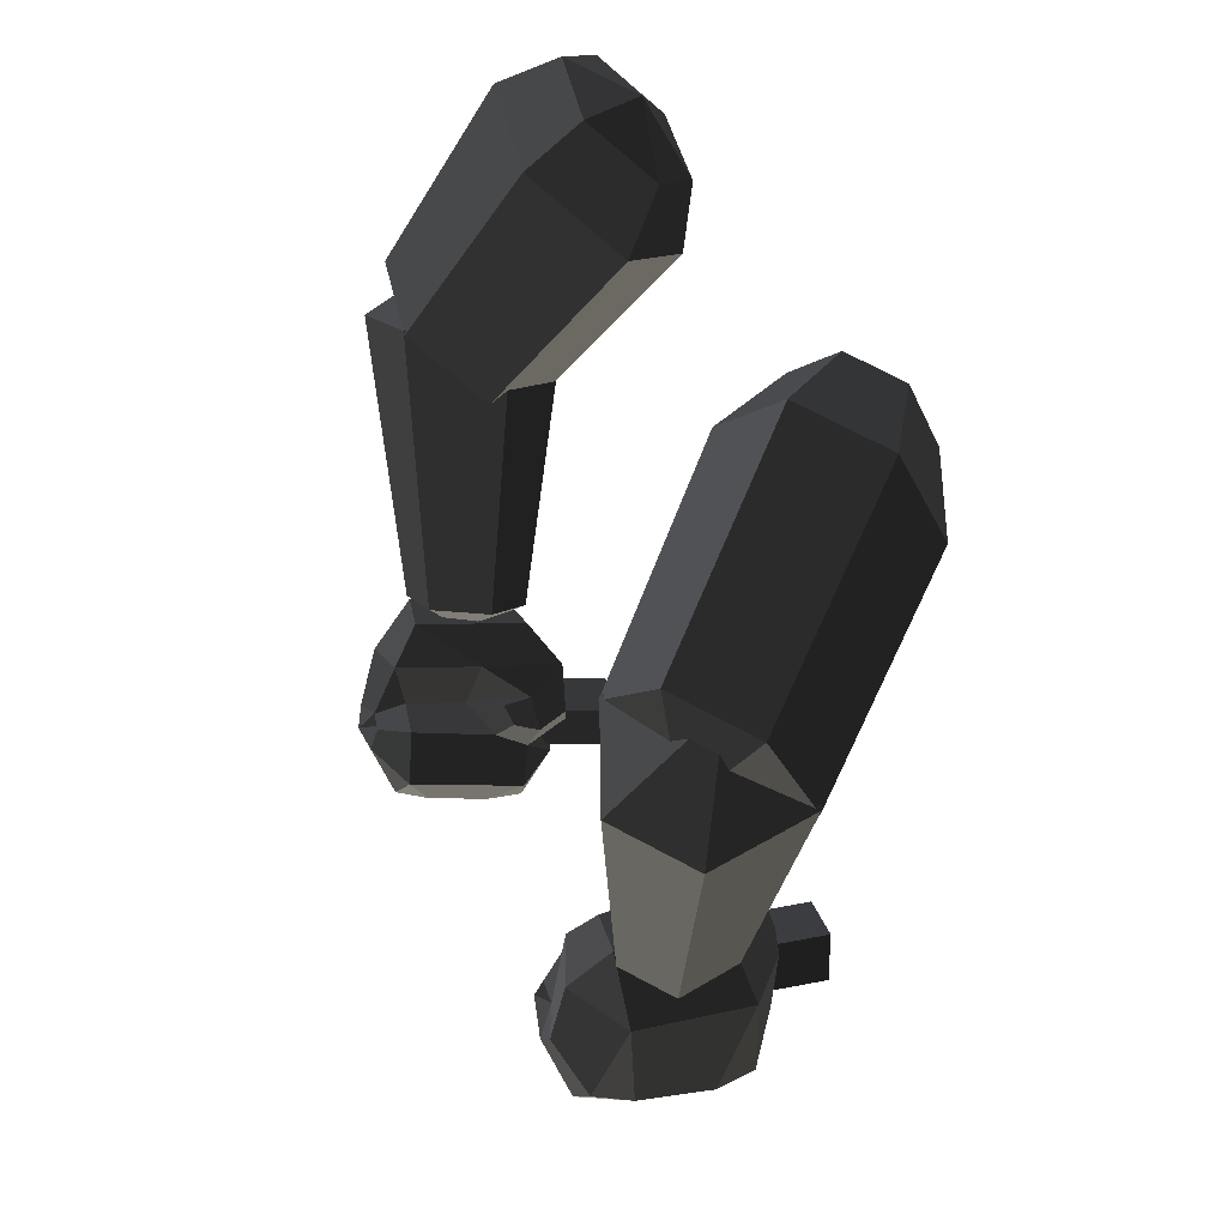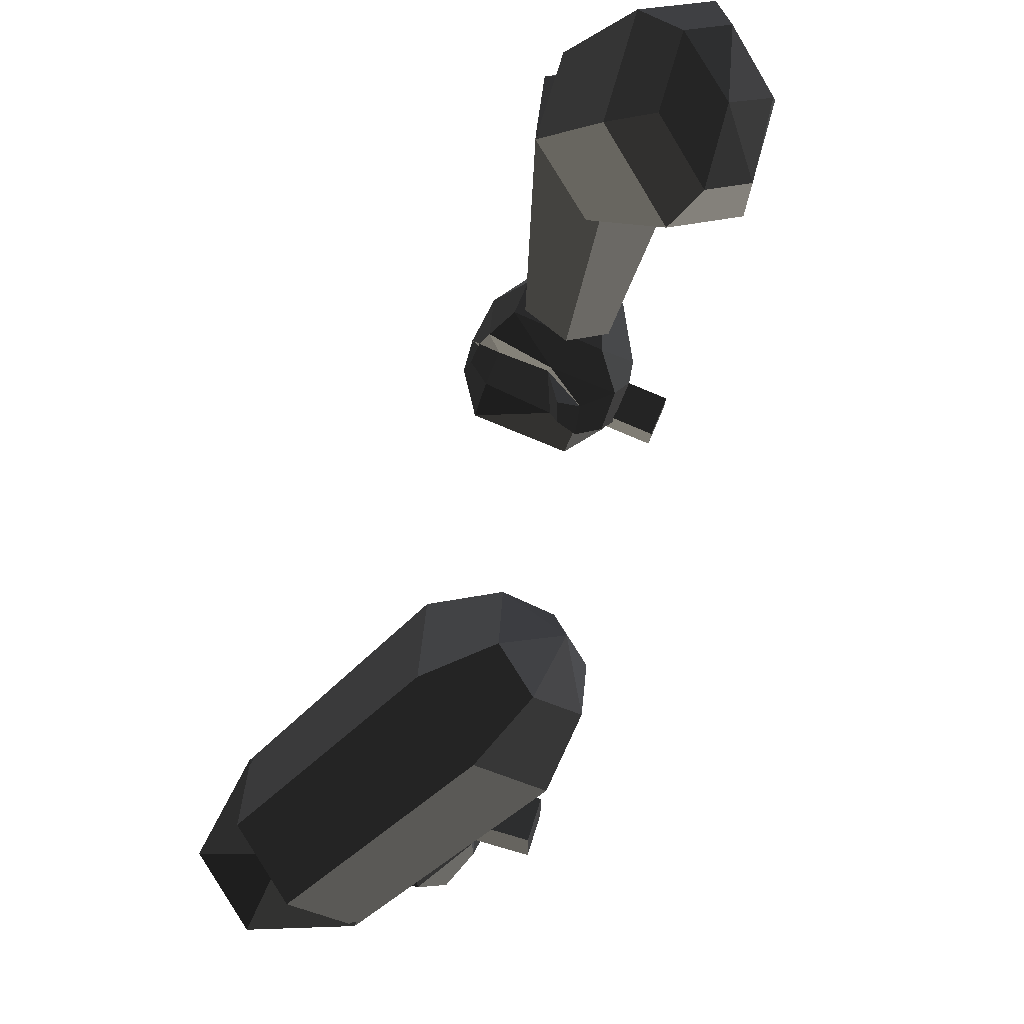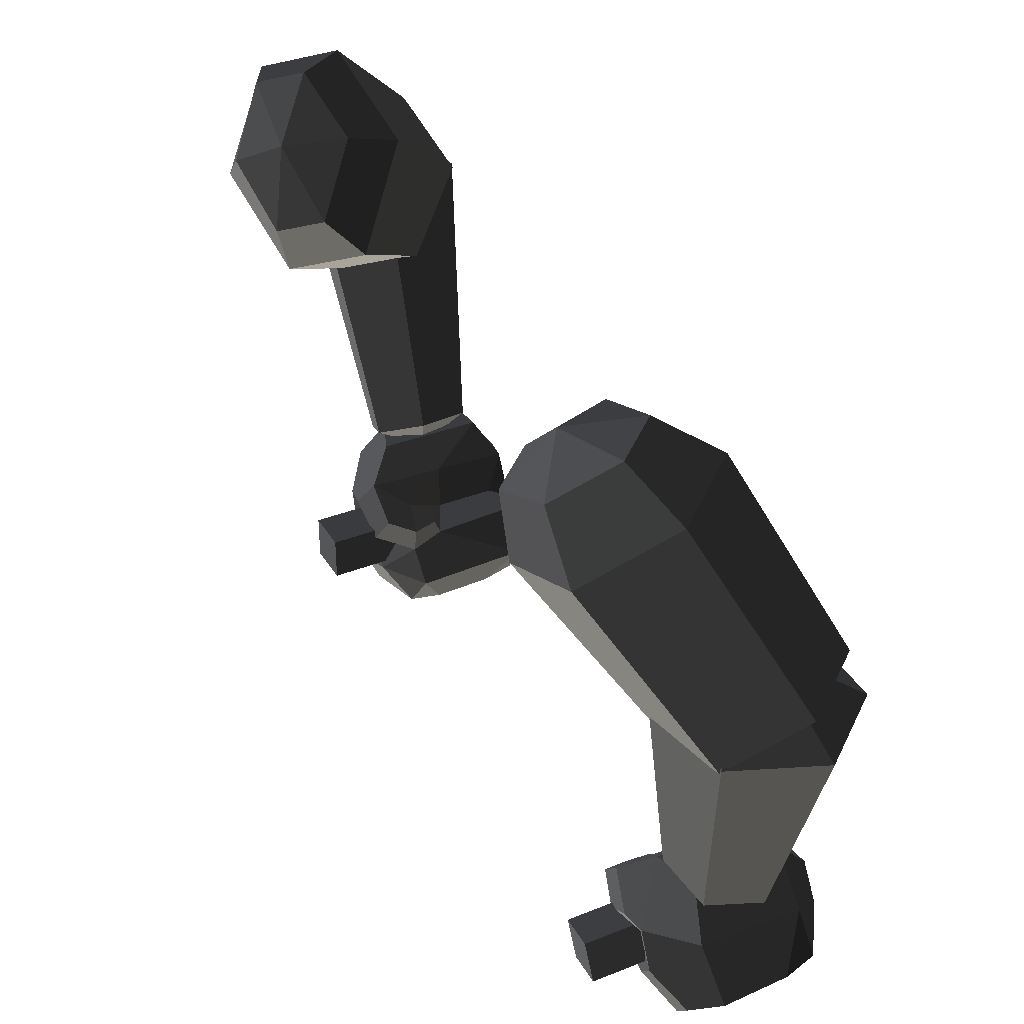
<metadata>
{"format":"obj","ext":"obj","renderer":"f3d","projection":"perspective","resolution":1024,"background":"white","views":[{"elev":31.0,"azim":163.5,"up":"+Y"},{"elev":63.3,"azim":-163.1,"up":"+Y"},{"elev":36.6,"azim":-27.2,"up":"+Y"}]}
</metadata>
<code>
v -0.9849 -0.2784 -0.6234
v -1.081 -0.3182 -0.7004
v -0.9704 -0.219 -0.7877
v -0.9704 -0.219 -0.7877
v -0.9079 -0.1398 -0.6674
v -0.9079 -0.1398 -0.6674
v -0.9416 -0.0526 -0.7943
v -0.9416 -0.0526 -0.7943
v -1.038 -0.0924 -0.8713
v -1.038 -0.0924 -0.8713
v -1.118 -0.2266 -0.8353
v -1.118 -0.2266 -0.8353
v -1.081 -0.3182 -0.7004
v -1.081 -0.3182 -0.7004
v -1.342 -0.0251 -0.6308
v -1.306 -0.1384 -0.4754
v -1.202 -0.0956 -0.3928
v -0.9849 -0.2784 -0.6234
v -1.112 0.0696 -0.4477
v -0.9079 -0.1398 -0.6674
v -1.15 0.1744 -0.5978
v -0.9416 -0.0526 -0.7943
v -1.253 0.1316 -0.6804
v -1.038 -0.0924 -0.8713
v -1.342 -0.0251 -0.6308
v -1.118 -0.2266 -0.8353
v -1.305 0.1612 -0.5758
v -1.364 0.0506 -0.5373
v -1.316 0.106 -0.4524
v -1.316 0.106 -0.4524
v -1.342 -0.0321 -0.4293
v -1.342 -0.0321 -0.4293
v -1.278 -0.0058 -0.3786
v -1.278 -0.0058 -0.3786
v -1.214 0.1124 -0.4178
v -1.214 0.1124 -0.4178
v -1.241 0.1875 -0.525
v -1.241 0.1875 -0.525
v -1.305 0.1612 -0.5758
v -1.305 0.1612 -0.5758
v -1.253 0.1316 -0.6804
v -1.15 0.1744 -0.5978
v -1.112 0.0696 -0.4477
v -1.214 0.1124 -0.4178
v -1.202 -0.0956 -0.3928
v -1.278 -0.0058 -0.3786
v -1.306 -0.1384 -0.4754
v -1.342 -0.0321 -0.4293
v -1.342 -0.0251 -0.6308
v -1.364 0.0506 -0.5373
v -1.18 -0.3976 0.5825
v -1.079 -0.364 0.508
v -1.044 -0.354 0.6795
v -1.044 -0.354 0.6795
v -0.9669 -0.2643 0.5759
v -0.9669 -0.2643 0.5759
v -0.9723 -0.207 0.7226
v -0.9723 -0.207 0.7226
v -1.073 -0.2406 0.7971
v -1.073 -0.2406 0.7971
v -1.187 -0.3375 0.7384
v -1.187 -0.3375 0.7384
v -1.18 -0.3976 0.5825
v -1.18 -0.3976 0.5825
v -1.357 -0.1172 0.4304
v -1.357 -0.0423 0.6111
v -1.079 -0.364 0.508
v -1.249 -0.0812 0.3504
v -0.9669 -0.2643 0.5759
v -1.117 0.0374 0.4339
v -0.9723 -0.207 0.7226
v -1.121 0.1062 0.6076
v -1.073 -0.2406 0.7971
v -1.229 0.0702 0.6876
v -1.187 -0.3375 0.7384
v -1.357 -0.0423 0.6111
v -1.362 0.0578 0.5411
v -1.275 0.1372 0.5987
v -1.305 0.1199 0.4675
v -1.305 0.1199 0.4675
v -1.208 0.1593 0.5496
v -1.208 0.1593 0.5496
v -1.206 0.1099 0.4254
v -1.206 0.1099 0.4254
v -1.3 0.0249 0.3657
v -1.3 0.0249 0.3657
v -1.366 0.0028 0.4149
v -1.366 0.0028 0.4149
v -1.362 0.0578 0.5411
v -1.362 0.0578 0.5411
v -1.357 -0.0423 0.6111
v -1.357 -0.1172 0.4304
v -1.249 -0.0812 0.3504
v -1.3 0.0249 0.3657
v -1.117 0.0374 0.4339
v -1.206 0.1099 0.4254
v -1.121 0.1062 0.6076
v -1.208 0.1593 0.5496
v -1.229 0.0702 0.6876
v -1.275 0.1372 0.5987
v -1.131 -0.7264 0.5119
v -1.063 -0.704 0.4622
v -1.037 -0.7714 0.5426
v -1.037 -0.7714 0.5426
v -0.973 -0.7038 0.5032
v -0.973 -0.7038 0.5032
v -0.958 -0.7271 0.5942
v -0.958 -0.7271 0.5942
v -1.025 -0.7495 0.644
v -1.025 -0.7495 0.644
v -1.112 -0.7501 0.6061
v -1.112 -0.7501 0.6061
v -1.131 -0.7264 0.5119
v -1.131 -0.7264 0.5119
v -1.216 -0.2902 0.5824
v -1.186 -0.3309 0.7416
v -1.09 -0.1867 0.6918
v -1.09 -0.1867 0.6918
v -1.115 -0.2567 0.5079
v -1.115 -0.2567 0.5079
v -0.9663 -0.2578 0.5791
v -0.9663 -0.2578 0.5791
v -0.9382 -0.296 0.7292
v -0.9382 -0.296 0.7292
v -1.039 -0.3296 0.8037
v -1.039 -0.3296 0.8037
v -1.186 -0.3309 0.7416
v -1.186 -0.3309 0.7416
v -1.025 -0.7495 0.644
v -1.112 -0.7501 0.6061
v -0.9382 -0.296 0.7292
v -0.958 -0.7271 0.5942
v -0.9663 -0.2578 0.5791
v -0.973 -0.7038 0.5032
v -1.115 -0.2567 0.5079
v -1.063 -0.704 0.4622
v -1.216 -0.2902 0.5824
v -1.131 -0.7264 0.5119
v -0.9103 -0.7856 0.4808
v -1.041 -0.7843 0.4443
v -0.9512 -0.7277 0.5068
v -0.9512 -0.7277 0.5068
v -0.8949 -0.794 0.559
v -0.9578 -0.7215 0.5735
v -0.9618 -0.7907 0.6483
v -0.9618 -0.7907 0.6483
v -1.128 -0.8065 0.6322
v -1.105 -0.7347 0.5636
v -1.126 -0.7443 0.4859
v -0.9512 -0.7277 0.5068
v -1.128 -0.8065 0.6322
v -1.177 -0.8413 0.5329
v -1.127 -0.9823 0.6021
v -1.163 -0.9337 0.5404
v -1.071 -0.9789 0.6235
v -1.071 -0.9789 0.6235
v -0.9618 -0.7907 0.6483
v -0.9621 -0.9563 0.6335
v -0.9065 -0.9436 0.6229
v -0.9065 -0.9436 0.6229
v -0.8949 -0.794 0.559
v -0.8684 -0.8949 0.5586
v -0.9103 -0.7856 0.4808
v -0.8799 -0.8831 0.5101
v -0.9264 -0.8592 0.4893
v -0.9264 -0.8592 0.4893
v -1.041 -0.7843 0.4443
v -1.024 -0.8727 0.4852
v -1.109 -0.8296 0.4055
v -1.109 -0.8296 0.4055
v -1.168 -0.7958 0.4331
v -1.168 -0.7958 0.4331
v -0.9512 -0.7277 0.5068
v -1.126 -0.7443 0.4859
v -1.177 -0.8413 0.5329
v -1.182 -0.843 0.4882
v -1.151 -0.8993 0.4863
v -1.169 -0.8919 0.4237
v -1.163 -0.9337 0.5404
v -1.163 -0.9337 0.5404
v -1.16 -0.9642 0.508
v -1.16 -0.9642 0.508
v -1.15 -0.9618 0.4453
v -1.15 -0.9618 0.4453
v -1.102 -0.9167 0.4031
v -1.102 -0.9167 0.4031
v -1.169 -0.8919 0.4237
v -1.169 -0.8919 0.4237
v -1.112 -0.8663 0.3653
v -1.159 -0.8494 0.3813
v -1.168 -0.7958 0.4331
v -1.182 -0.843 0.4882
v -1.112 -0.8663 0.3653
v -1.109 -0.8296 0.4055
v -1.074 -0.8568 0.3764
v -1.065 -0.8374 0.4055
v -1.024 -0.8727 0.4852
v -1.024 -0.8727 0.4852
v -1.074 -0.8568 0.3764
v -1.051 -0.8914 0.409
v -1.112 -0.8663 0.3653
v -1.102 -0.9167 0.4031
v -1.089 -0.9778 0.3822
v -0.9073 -0.9458 0.3911
v -1.15 -0.9618 0.4453
v -1.15 -0.9618 0.4453
v -1.098 -1.029 0.4356
v -1.098 -1.029 0.4356
v -1.043 -1.031 0.4382
v -1.043 -1.031 0.4382
v -0.9487 -1.017 0.4474
v -0.9073 -0.9458 0.3911
v -0.8971 -1 0.4552
v -0.8971 -1 0.4552
v -0.8624 -0.9182 0.465
v -0.8624 -0.9182 0.465
v -0.8759 -0.887 0.4694
v -0.9198 -0.8718 0.4236
v -1.051 -0.8914 0.409
v -1.051 -0.8914 0.409
v -0.9264 -0.8592 0.4893
v -1.024 -0.8727 0.4852
v -0.8759 -0.887 0.4694
v -0.8799 -0.8831 0.5101
v -0.8944 -0.9044 0.5058
v -0.8944 -0.9044 0.5058
v -0.8624 -0.9182 0.465
v -0.8624 -0.9182 0.465
v -0.858 -0.9212 0.5344
v -0.858 -0.9212 0.5344
v -0.8799 -0.8831 0.5101
v -0.8799 -0.8831 0.5101
v -0.8684 -0.8949 0.5586
v -0.8684 -0.8949 0.5586
v -0.8884 -0.9985 0.5782
v -0.9065 -0.9436 0.6229
v -0.8624 -0.9182 0.465
v -0.8971 -1 0.4552
v -0.9487 -1.017 0.4474
v -0.9555 -1.017 0.5694
v -0.9621 -0.9563 0.6335
v -0.9065 -0.9436 0.6229
v -1.049 -1.03 0.5614
v -1.071 -0.9789 0.6235
v -0.9487 -1.017 0.4474
v -1.043 -1.031 0.4382
v -1.098 -1.029 0.4356
v -1.119 -1.03 0.5579
v -1.127 -0.9823 0.6021
v -1.071 -0.9789 0.6235
v -1.16 -0.9642 0.508
v -1.163 -0.9337 0.5404
v -1.098 -1.029 0.4356
v -1.15 -0.9618 0.4453
v -1.247 -0.8886 0.4194
v -1.092 -0.87 0.4334
v -1.24 -0.9612 0.4366
v -1.085 -0.9427 0.4505
v -1.255 -0.8722 0.4921
v -1.248 -0.9449 0.5093
v -1.092 -0.87 0.4334
v -1.101 -0.8537 0.5061
v -1.093 -0.9263 0.5232
v -1.248 -0.9449 0.5093
v -1.085 -0.9427 0.4505
v -1.24 -0.9612 0.4366
v -1.101 -0.8537 0.5061
v -1.092 -0.87 0.4334
v -0.9249 -0.6272 -0.4555
v -0.9563 -0.5732 -0.4979
v -1.057 -0.6051 -0.4352
v -1.057 -0.6051 -0.4352
v -0.9488 -0.6989 -0.4495
v -1.047 -0.7018 -0.4536
v -0.9038 -0.7313 -0.4592
v -0.9038 -0.7313 -0.4592
v -0.9039 -0.7261 -0.4184
v -0.9497 -0.6967 -0.3823
v -0.921 -0.7495 -0.452
v -0.921 -0.7495 -0.452
v -0.8947 -0.7566 -0.4058
v -0.8947 -0.7566 -0.4058
v -0.8845 -0.7758 -0.4719
v -0.8845 -0.7758 -0.4719
v -0.9038 -0.7313 -0.4592
v -0.9038 -0.7313 -0.4592
v -0.8895 -0.7549 -0.5023
v -0.8895 -0.7549 -0.5023
v -0.9249 -0.6272 -0.4555
v -0.9037 -0.6547 -0.5277
v -0.9563 -0.5732 -0.4979
v -0.956 -0.5818 -0.5647
v -0.9616 -0.6656 -0.6226
v -0.9616 -0.6656 -0.6226
v -0.9273 -0.8132 -0.5583
v -0.8895 -0.7549 -0.5023
v -0.9827 -0.8226 -0.5722
v -0.9827 -0.8226 -0.5722
v -0.9891 -0.867 -0.4961
v -0.9198 -0.8579 -0.501
v -0.8845 -0.7758 -0.4719
v -0.8895 -0.7549 -0.5023
v -0.9397 -0.8308 -0.3823
v -0.8947 -0.7566 -0.4058
v -0.949 -0.7622 -0.3333
v -0.949 -0.7622 -0.3333
v -0.9497 -0.6967 -0.3823
v -0.9039 -0.7261 -0.4184
v -1.083 -0.6999 -0.3788
v -1.083 -0.6999 -0.3788
v -1.047 -0.7018 -0.4536
v -0.9488 -0.6989 -0.4495
v -1.104 -0.6567 -0.3574
v -1.091 -0.6453 -0.3888
v -1.134 -0.6336 -0.3955
v -1.134 -0.6336 -0.3955
v -1.057 -0.6051 -0.4352
v -1.057 -0.6051 -0.4352
v -1.185 -0.6015 -0.4363
v -1.185 -0.6015 -0.4363
v -1.133 -0.5678 -0.4939
v -0.9563 -0.5732 -0.4979
v -1.104 -0.5783 -0.5689
v -0.956 -0.5818 -0.5647
v -1.129 -0.6614 -0.6224
v -0.9616 -0.6656 -0.6226
v -1.094 -0.8319 -0.5699
v -0.9827 -0.8226 -0.5722
v -1.152 -0.8249 -0.5548
v -1.152 -0.8249 -0.5548
v -1.154 -0.8613 -0.5007
v -1.084 -0.8689 -0.4961
v -0.9891 -0.867 -0.4961
v -0.9827 -0.8226 -0.5722
v -1.089 -0.8424 -0.3758
v -0.9933 -0.8402 -0.377
v -0.9397 -0.8308 -0.3823
v -0.9198 -0.8579 -0.501
v -0.949 -0.7622 -0.3333
v -0.949 -0.7622 -0.3333
v -1.089 -0.8424 -0.3758
v -1.133 -0.7738 -0.3383
v -1.143 -0.8351 -0.3799
v -1.143 -0.8351 -0.3799
v -1.186 -0.7669 -0.4099
v -1.186 -0.7669 -0.4099
v -1.137 -0.7182 -0.3733
v -1.137 -0.7182 -0.3733
v -1.083 -0.6999 -0.3788
v -0.949 -0.7622 -0.3333
v -1.144 -0.6597 -0.3489
v -1.104 -0.6567 -0.3574
v -1.134 -0.6336 -0.3955
v -1.091 -0.6453 -0.3888
v -1.187 -0.6426 -0.3733
v -1.185 -0.6015 -0.4363
v -1.137 -0.7182 -0.3733
v -1.198 -0.6925 -0.4063
v -1.176 -0.7156 -0.4634
v -1.176 -0.7156 -0.4634
v -1.186 -0.7669 -0.4099
v -1.186 -0.7669 -0.4099
v -1.191 -0.7827 -0.4713
v -1.191 -0.7827 -0.4713
v -1.187 -0.7603 -0.5097
v -1.187 -0.7603 -0.5097
v -1.191 -0.6676 -0.5241
v -1.191 -0.6676 -0.5241
v -1.2 -0.6585 -0.481
v -1.198 -0.6925 -0.4063
v -1.185 -0.6015 -0.4363
v -1.187 -0.6426 -0.3733
v -1.191 -0.6676 -0.5241
v -1.133 -0.5678 -0.4939
v -1.129 -0.6614 -0.6224
v -1.104 -0.5783 -0.5689
v -1.187 -0.7603 -0.5097
v -1.152 -0.8249 -0.5548
v -1.191 -0.7827 -0.4713
v -1.154 -0.8613 -0.5007
v -1.186 -0.7669 -0.4099
v -1.143 -0.8351 -0.3799
v -1.089 -0.8424 -0.3758
v -1.084 -0.8689 -0.4961
v -1.119 -0.6808 -0.4117
v -1.276 -0.6808 -0.4117
v -1.119 -0.7558 -0.4117
v -1.276 -0.7558 -0.4117
v -1.119 -0.6808 -0.4867
v -1.119 -0.7558 -0.4867
v -1.276 -0.6808 -0.4117
v -1.276 -0.6808 -0.4867
v -1.276 -0.7558 -0.4867
v -1.119 -0.7558 -0.4867
v -1.276 -0.7558 -0.4117
v -1.119 -0.7558 -0.4117
v -1.276 -0.6808 -0.4867
v -1.276 -0.6808 -0.4117
v -1.069 -0.5295 -0.4721
v -1.133 -0.5561 -0.5235
v -1.043 -0.6155 -0.5325
v -1.043 -0.6155 -0.5325
v -0.9753 -0.5472 -0.5012
v -0.9753 -0.5472 -0.5012
v -0.9546 -0.5919 -0.5826
v -0.9546 -0.5919 -0.5826
v -1.019 -0.6185 -0.634
v -1.019 -0.6185 -0.634
v -1.109 -0.6022 -0.6075
v -1.109 -0.6022 -0.6075
v -1.133 -0.5561 -0.5235
v -1.133 -0.5561 -0.5235
v -1.119 -0.2197 -0.838
v -1.158 -0.1413 -0.696
v -1.012 -0.0777 -0.8094
v -1.012 -0.0777 -0.8094
v -1.062 -0.1014 -0.619
v -1.062 -0.1014 -0.619
v -1.069 -0.5295 -0.4721
v -1.133 -0.5561 -0.5235
v -0.9082 -0.1329 -0.6701
v -0.9753 -0.5472 -0.5012
v -1.012 -0.0777 -0.8094
v -1.012 -0.0777 -0.8094
v -0.8707 -0.2067 -0.804
v -0.8707 -0.2067 -0.804
v -0.9546 -0.5919 -0.5826
v -0.9753 -0.5472 -0.5012
v -0.9673 -0.2465 -0.881
v -1.019 -0.6185 -0.634
v -1.012 -0.0777 -0.8094
v -1.012 -0.0777 -0.8094
v -1.119 -0.2197 -0.838
v -1.119 -0.2197 -0.838
v -1.109 -0.6022 -0.6075
v -1.019 -0.6185 -0.634
g Group_001
f 1 2 3
f 1 3 5
f 5 3 7
f 7 3 9
f 9 3 11
f 11 3 13
f 11 13 16 15
f 16 13 18 17
f 17 18 20 19
f 19 20 22 21
f 21 22 24 23
f 23 24 26 25
f 23 25 28 27
f 27 28 29
f 29 28 31
f 29 31 33
f 29 33 35
f 29 35 37
f 29 37 39
f 39 37 42 41
f 42 37 44 43
f 43 44 46 45
f 45 46 48 47
f 47 48 50 49
g Group_002
f 51 52 53
f 53 52 55
f 53 55 57
f 53 57 59
f 53 59 61
f 53 61 63
f 63 61 66 65
f 63 65 68 67
f 67 68 70 69
f 69 70 72 71
f 71 72 74 73
f 73 74 76 75
f 76 74 78 77
f 77 78 79
f 79 78 81
f 79 81 83
f 79 83 85
f 79 85 87
f 79 87 89
f 89 87 92 91
f 92 87 94 93
f 93 94 96 95
f 95 96 98 97
f 97 98 100 99
g Group_003
f 101 102 103
f 103 102 105
f 103 105 107
f 103 107 109
f 103 109 111
f 103 111 113
f 113 111 116 115
f 115 116 117
f 115 117 119
f 119 117 121
f 121 117 123
f 123 117 125
f 125 117 127
f 125 127 130 129
f 125 129 132 131
f 131 132 134 133
f 133 134 136 135
f 135 136 138 137
g Group_004
f 139 140 141
f 139 141 144 143
f 143 144 145
f 145 144 148 147
f 148 144 150 149
f 148 149 152 151
f 151 152 154 153
f 151 153 155
f 151 155 158 157
f 157 158 159
f 157 159 162 161
f 161 162 164 163
f 163 164 165
f 163 165 168 167
f 167 168 169
f 167 169 171
f 167 171 174 173
f 174 171 176 175
f 175 176 178 177
f 175 177 179
f 179 177 181
f 181 177 183
f 183 177 185
f 185 177 187
f 185 187 190 189
f 190 187 192 191
f 190 191 194 193
f 193 194 196 195
f 196 194 197
f 196 197 200 199
f 199 200 202 201
f 202 200 204 203
f 202 203 205
f 205 203 207
f 207 203 209
f 209 203 212 211
f 211 212 213
f 213 212 215
f 215 212 218 217
f 218 212 219
f 218 219 222 221
f 218 221 224 223
f 223 224 225
f 223 225 227
f 227 225 229
f 229 225 231
f 229 231 233
f 229 233 236 235
f 229 235 238 237
f 238 235 240 239
f 240 235 242 241
f 240 241 244 243
f 240 243 246 245
f 246 243 248 247
f 248 243 250 249
f 248 249 252 251
f 248 251 254 253
g Group_005
f 255 256 258 257
f 255 257 260 259
f 255 259 262 261
f 262 259 264 263
f 263 264 266 265
f 263 265 268 267
g Group_006
f 269 270 271
f 269 271 274 273
f 269 273 275
f 275 273 278 277
f 275 277 279
f 279 277 281
f 279 281 283
f 279 283 285
f 285 283 287
f 285 287 290 289
f 289 290 292 291
f 292 290 293
f 293 290 296 295
f 293 295 297
f 297 295 300 299
f 300 295 302 301
f 300 301 304 303
f 303 304 305
f 305 304 308 307
f 305 307 309
f 309 307 312 311
f 309 311 314 313
f 314 311 315
f 315 311 317
f 315 317 319
f 319 317 322 321
f 321 322 324 323
f 323 324 326 325
f 325 326 328 327
f 325 327 329
f 329 327 332 331
f 332 327 334 333
f 332 333 336 335
f 336 333 338 337
f 336 337 339
f 336 339 342 341
f 341 342 343
f 343 342 345
f 345 342 347
f 347 342 350 349
f 347 349 352 351
f 351 352 354 353
f 351 353 356 355
f 351 355 358 357
f 357 358 359
f 357 359 361
f 361 359 363
f 363 359 365
f 365 359 367
f 367 359 370 369
f 369 370 372 371
f 369 371 374 373
f 373 374 376 375
f 373 375 378 377
f 377 378 380 379
f 379 380 382 381
f 382 380 384 383
g Group_007
f 385 386 388 387
f 385 387 390 389
f 385 389 392 391
f 392 389 394 393
f 393 394 396 395
f 393 395 398 397
g Group_008
f 399 400 401
f 399 401 403
f 403 401 405
f 405 401 407
f 407 401 409
f 409 401 411
f 409 411 414 413
f 413 414 415
f 415 414 417
f 417 414 420 419
f 417 419 422 421
f 417 421 423
f 423 421 425
f 425 421 428 427
f 425 427 430 429
f 425 429 431
f 431 429 433
f 433 429 436 435

</code>
